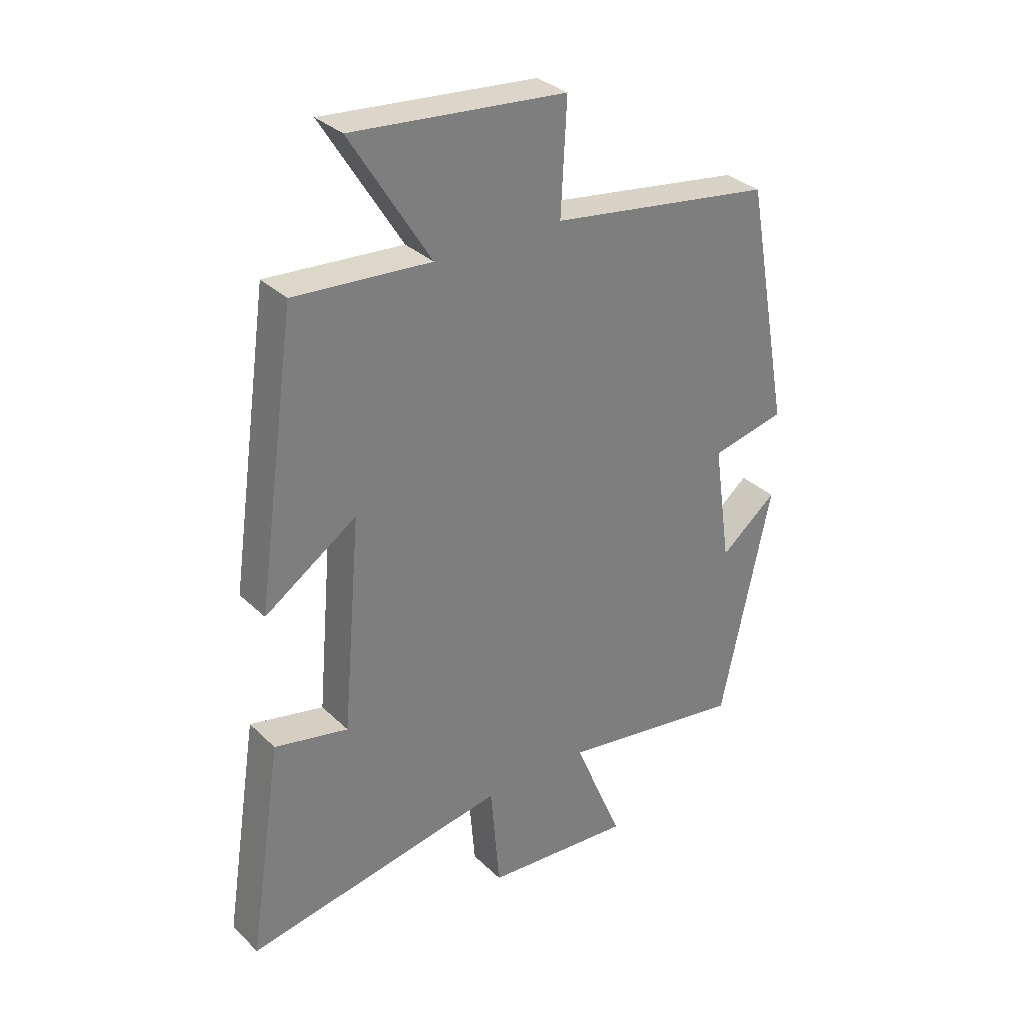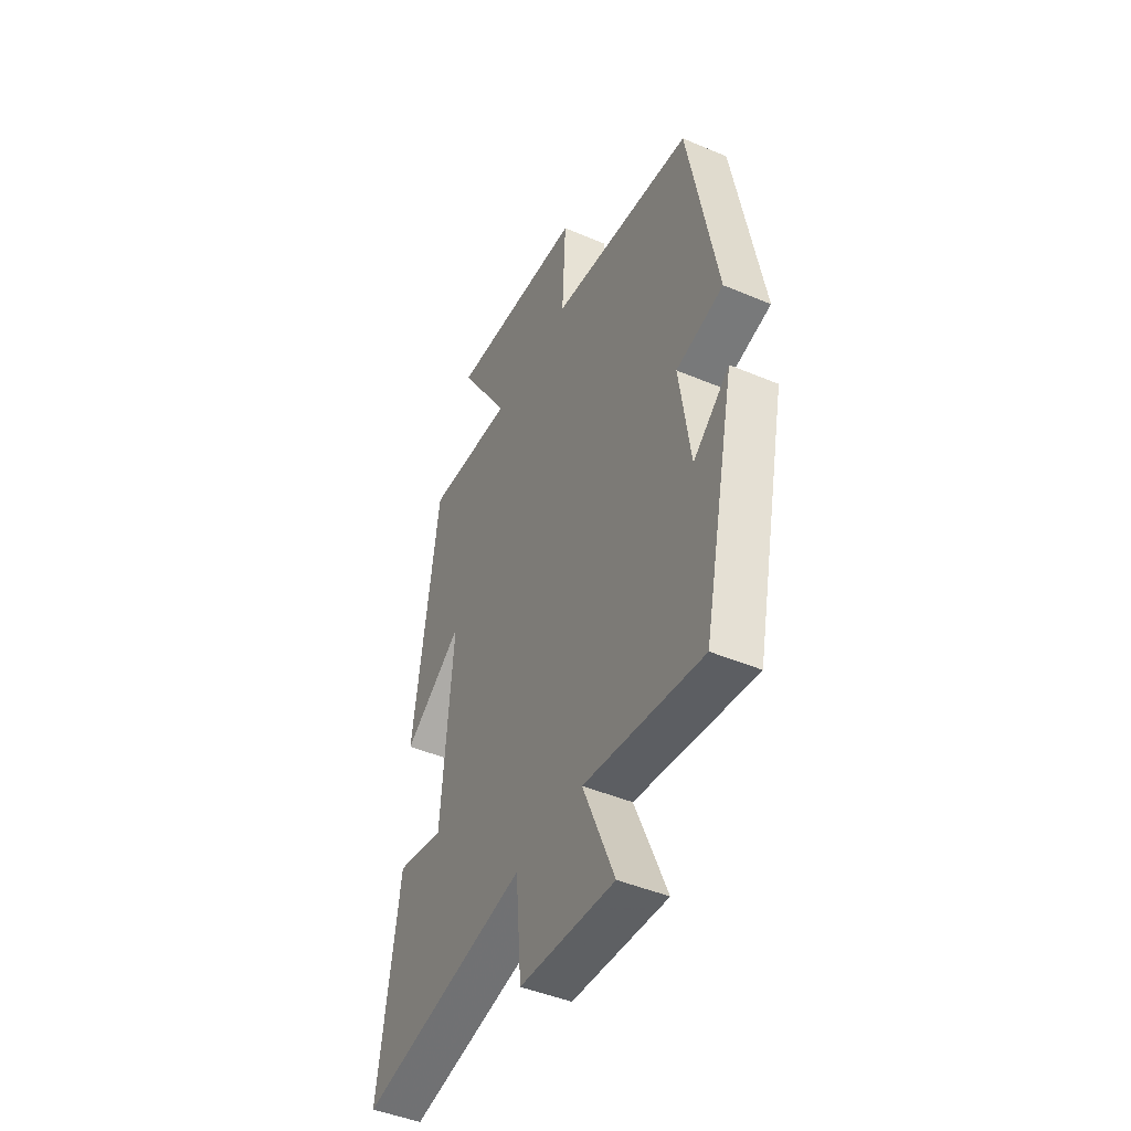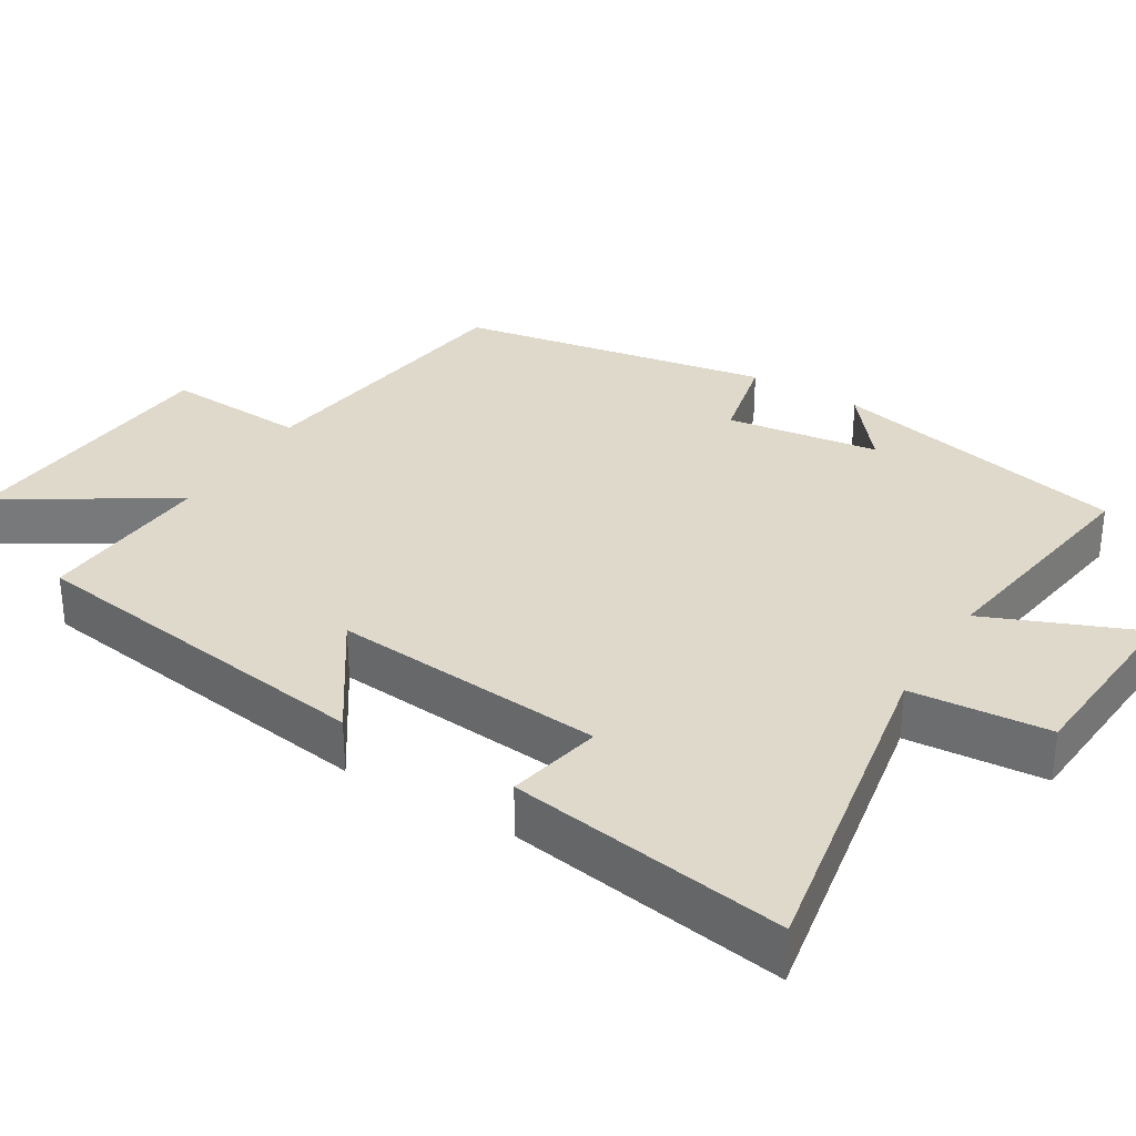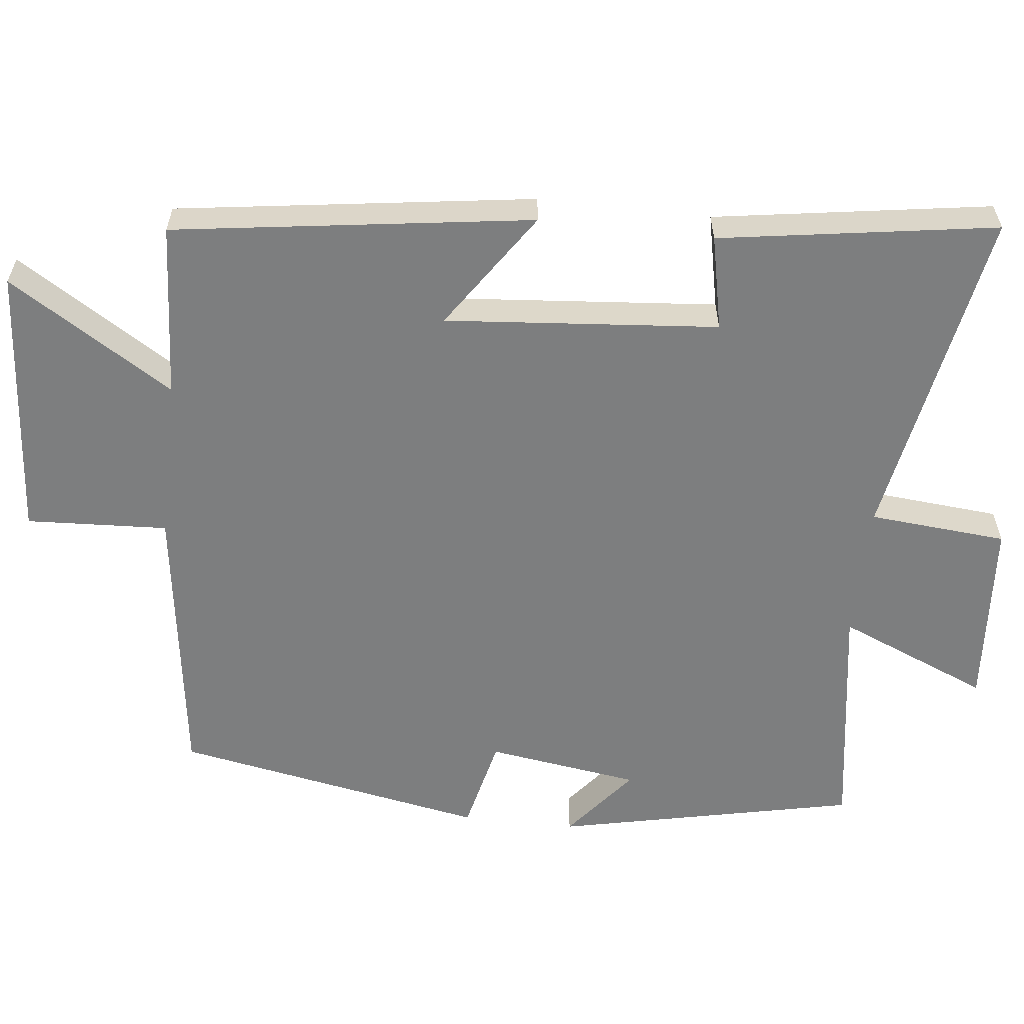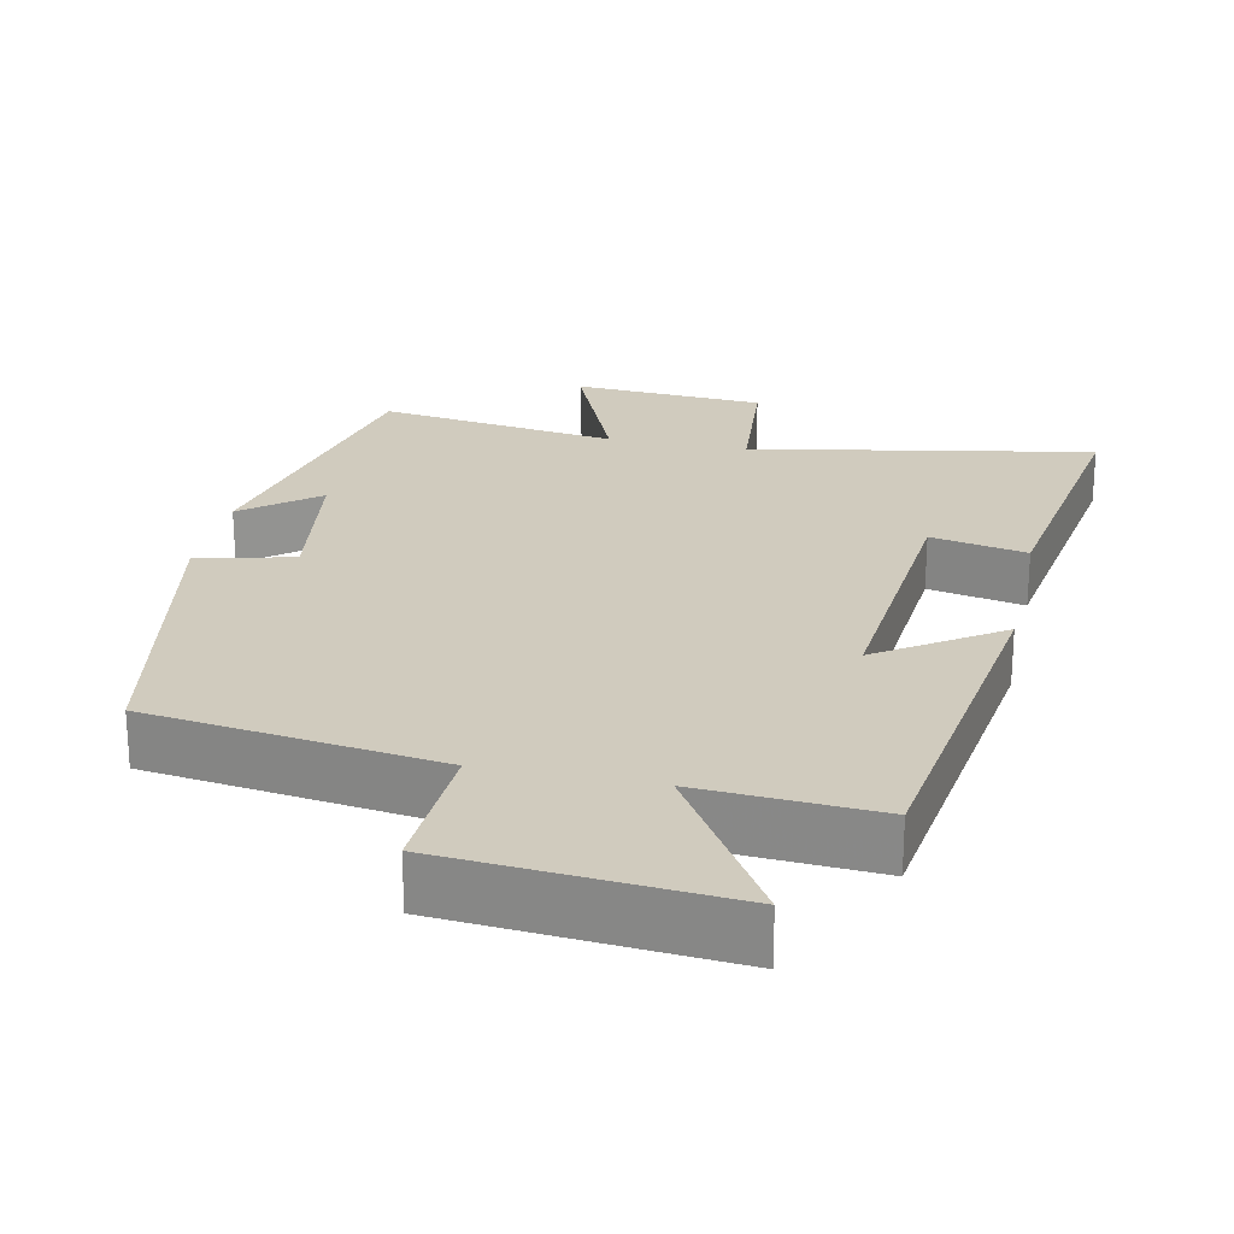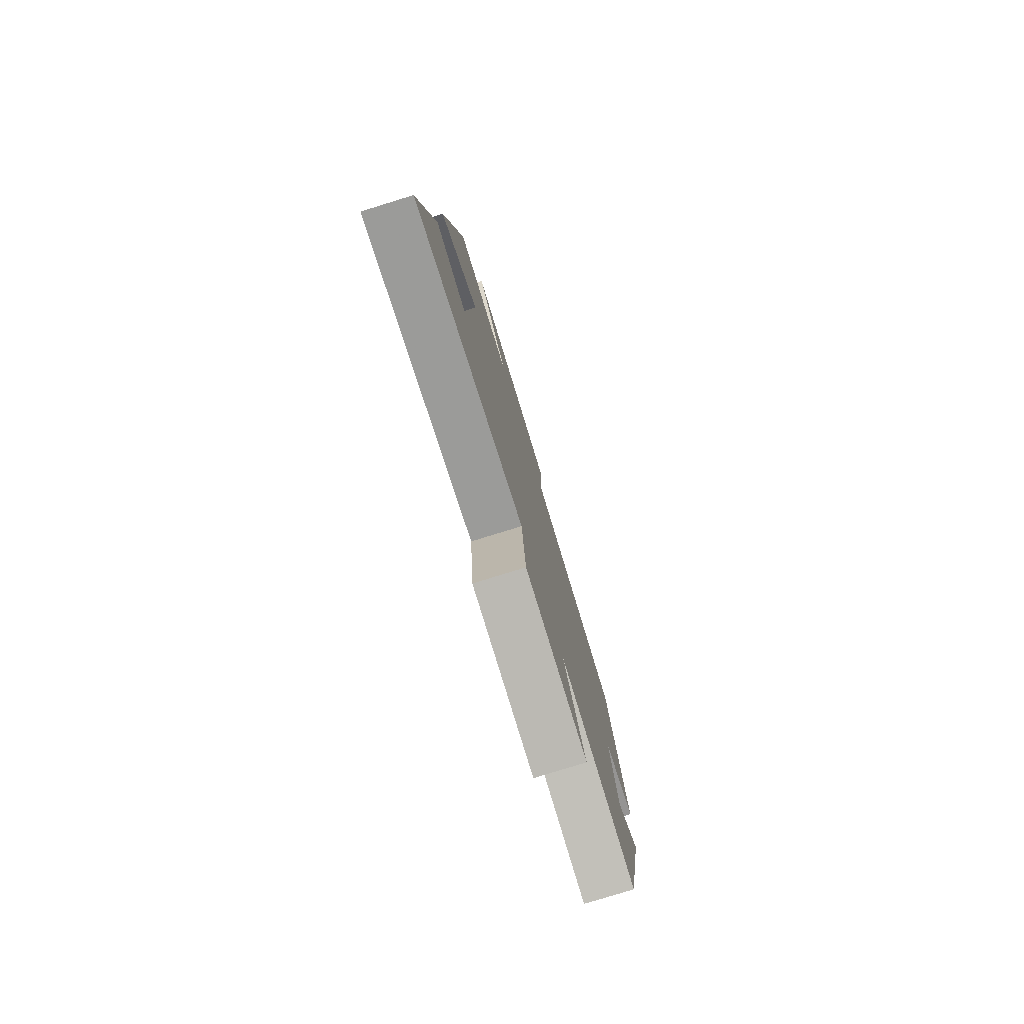
<metadata>
{"format":"obj","ext":"obj","renderer":"f3d","projection":"perspective","resolution":1024,"background":"white","views":[{"elev":32.1,"azim":142.8,"up":"+Z"},{"elev":-45.5,"azim":-116.0,"up":"+Z"},{"elev":32.3,"azim":121.5,"up":"+Y"},{"elev":-59.3,"azim":83.6,"up":"+Y"},{"elev":23.5,"azim":11.9,"up":"+Y"},{"elev":-79.3,"azim":107.2,"up":"+Z"}]}
</metadata>
<code>
v 0.431 0.07 0.516
v 0.5 0.07 0.028
v 0.339 0.07 0.137
v 0.371 0.07 -0.235
v 0.5 0.07 -0.208
v 0.558 0.07 -0.585
v 0.099 0.07 -0.5
v 0.083 0.07 -0.688
v -0.175 0.07 -0.706
v -0.089 0.07 -0.5
v -0.412 0.07 -0.548
v -0.5 0.07 -0.139
v -0.401 0.07 -0.219
v -0.371 0.07 -0.011
v -0.5 0.07 0.019
v -0.422 0.07 0.445
v -0.032 0.07 0.5
v -0.042 0.07 0.693
v 0.332 0.07 0.725
v 0.192 0.07 0.5
v 0.431 0 0.516
v 0.5 0 0.028
v 0.339 0 0.137
v 0.371 0 -0.235
v 0.5 0 -0.208
v 0.558 0 -0.585
v 0.099 0 -0.5
v 0.083 0 -0.688
v -0.175 0 -0.706
v -0.089 0 -0.5
v -0.412 0 -0.548
v -0.5 0 -0.139
v -0.401 0 -0.219
v -0.371 0 -0.011
v -0.5 0 0.019
v -0.422 0 0.445
v -0.032 0 0.5
v -0.042 0 0.693
v 0.332 0 0.725
v 0.192 0 0.5
f 17 18 19 20
f 15 16 17 20
f 14 15 20 1
f 13 14 1
f 10 11 12 13
f 10 13 1
f 7 8 9 10
f 7 10 1
f 4 5 6 7
f 3 4 7
f 3 7 1
f 1 2 3
f 40 39 38 37
f 40 37 36 35
f 21 40 35 34
f 21 34 33
f 33 32 31 30
f 21 33 30
f 30 29 28 27
f 21 30 27
f 27 26 25 24
f 27 24 23
f 21 27 23
f 23 22 21
f 1 21 22 2
f 2 22 23 3
f 3 23 24 4
f 4 24 25 5
f 5 25 26 6
f 6 26 27 7
f 7 27 28 8
f 8 28 29 9
f 9 29 30 10
f 10 30 31 11
f 11 31 32 12
f 12 32 33 13
f 13 33 34 14
f 14 34 35 15
f 15 35 36 16
f 16 36 37 17
f 17 37 38 18
f 18 38 39 19
f 19 39 40 20
f 20 40 21 1

</code>
